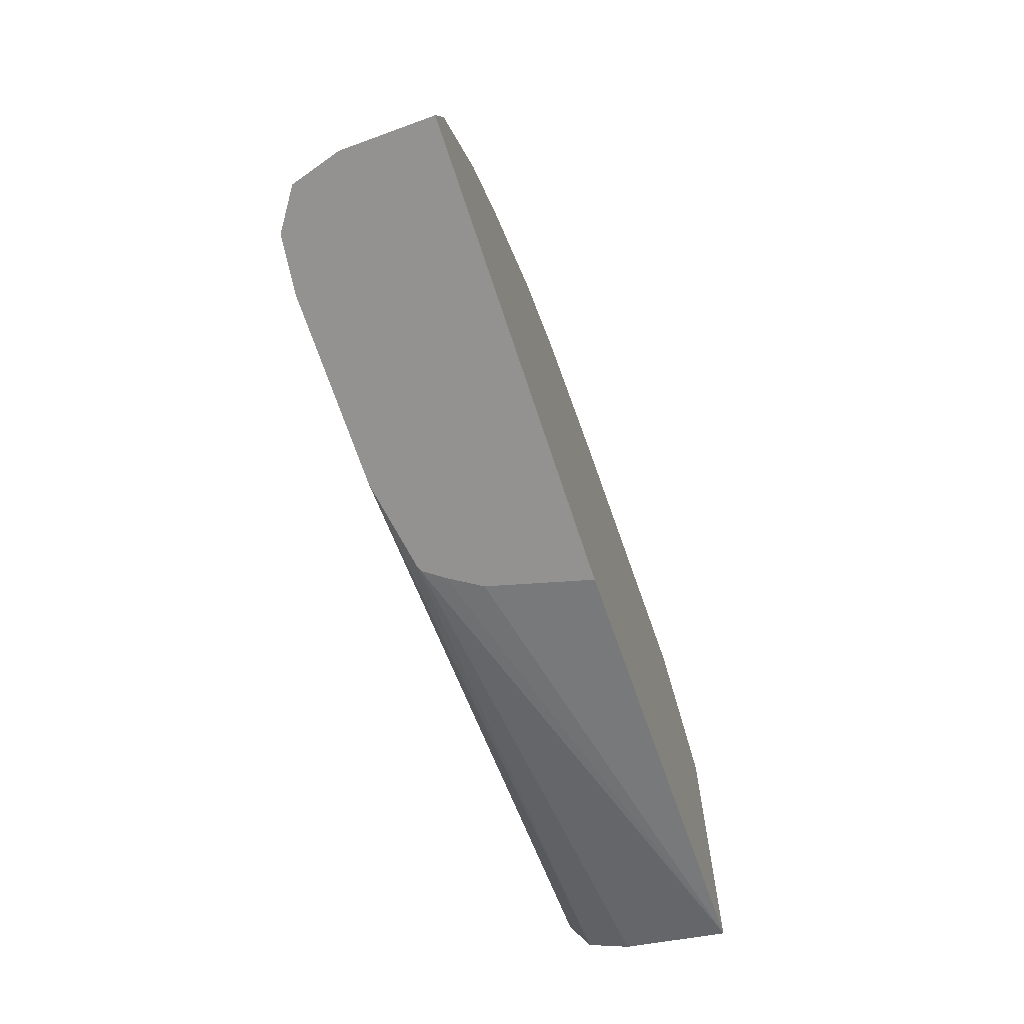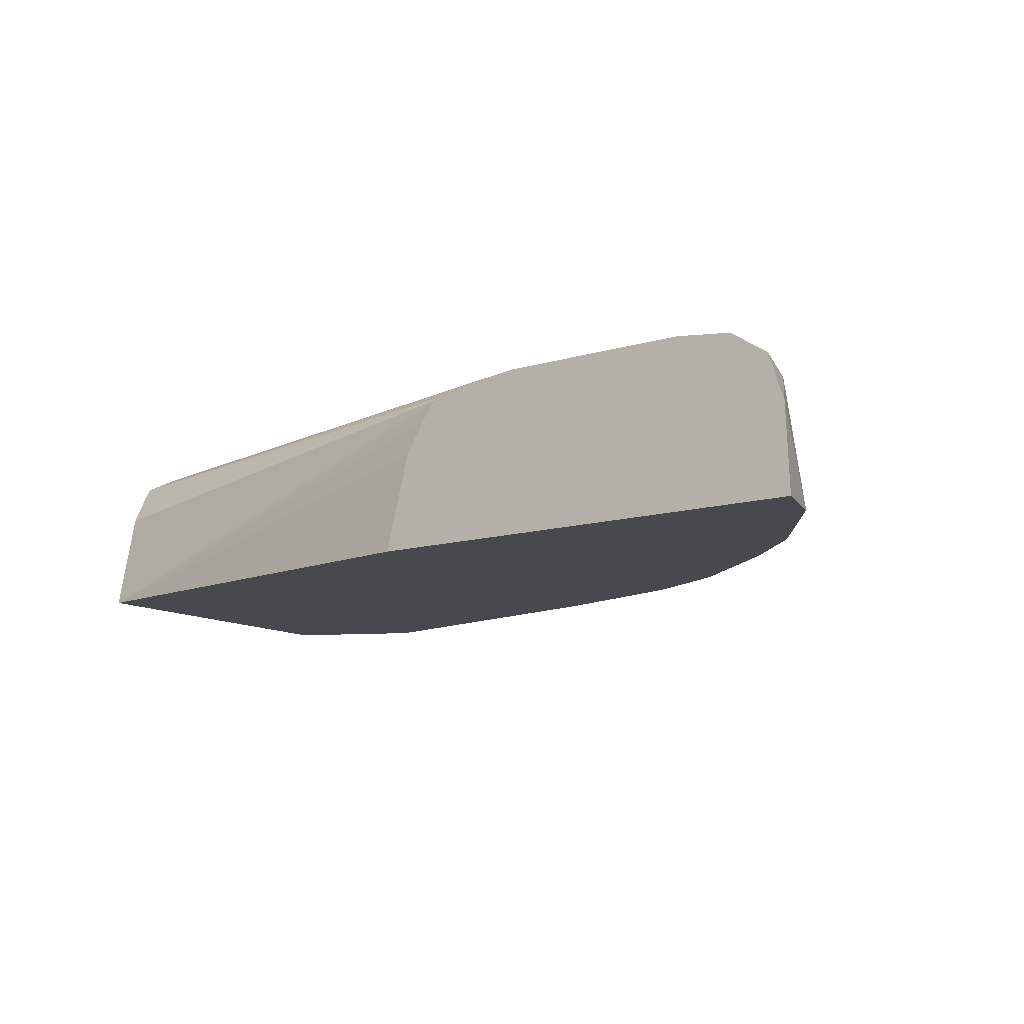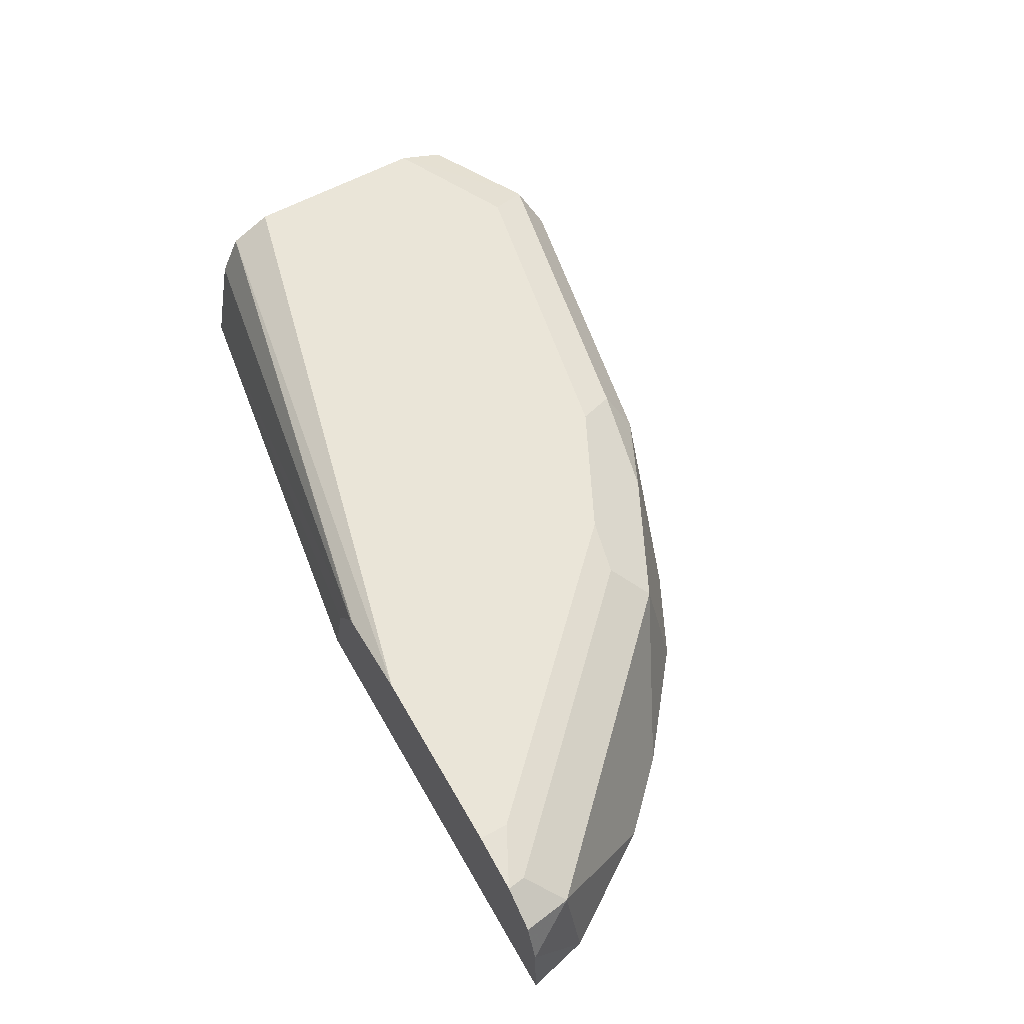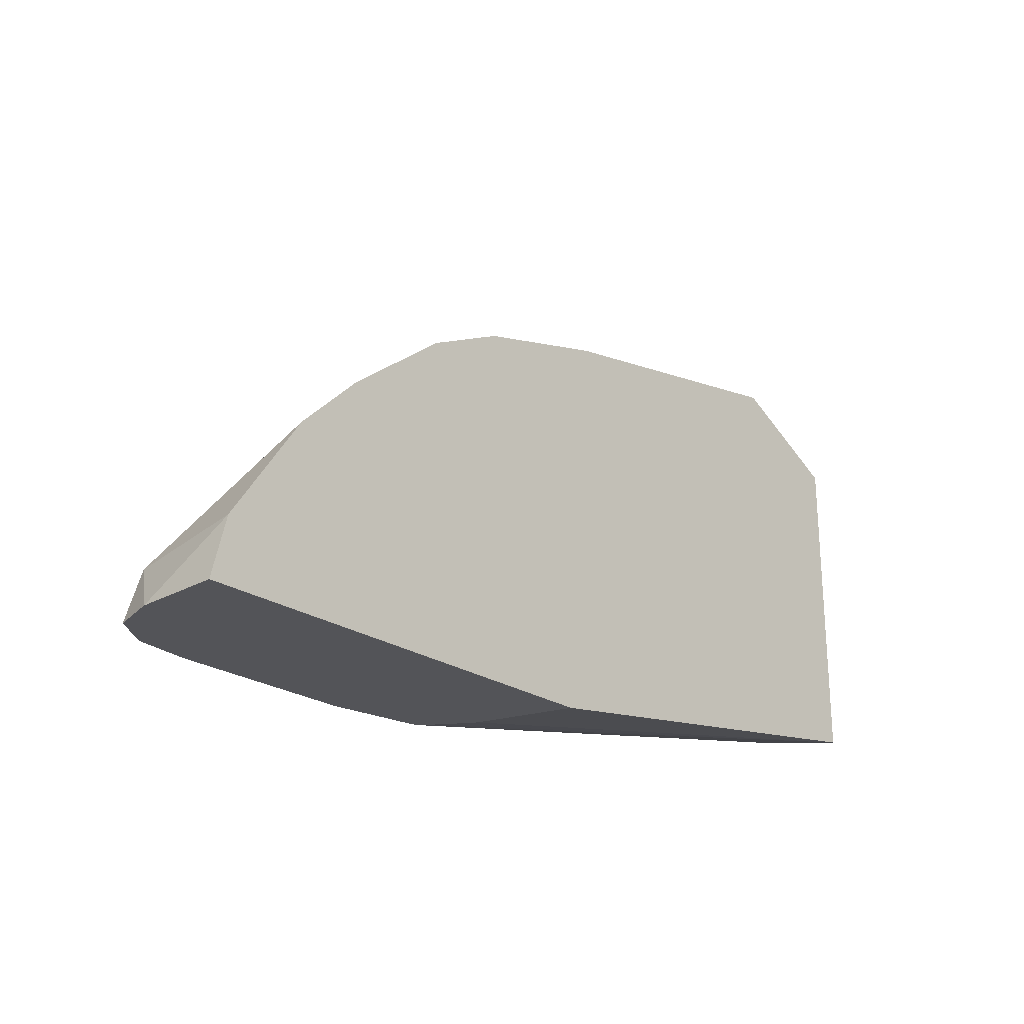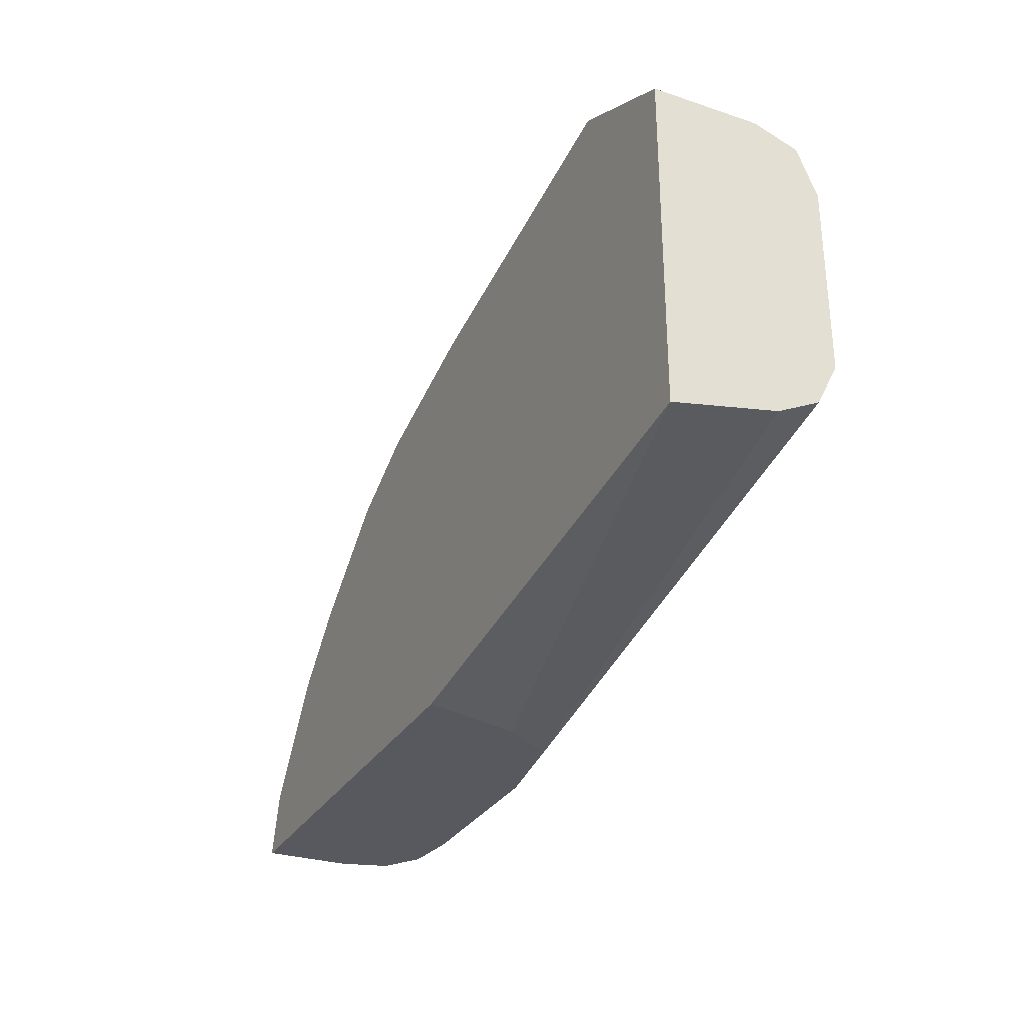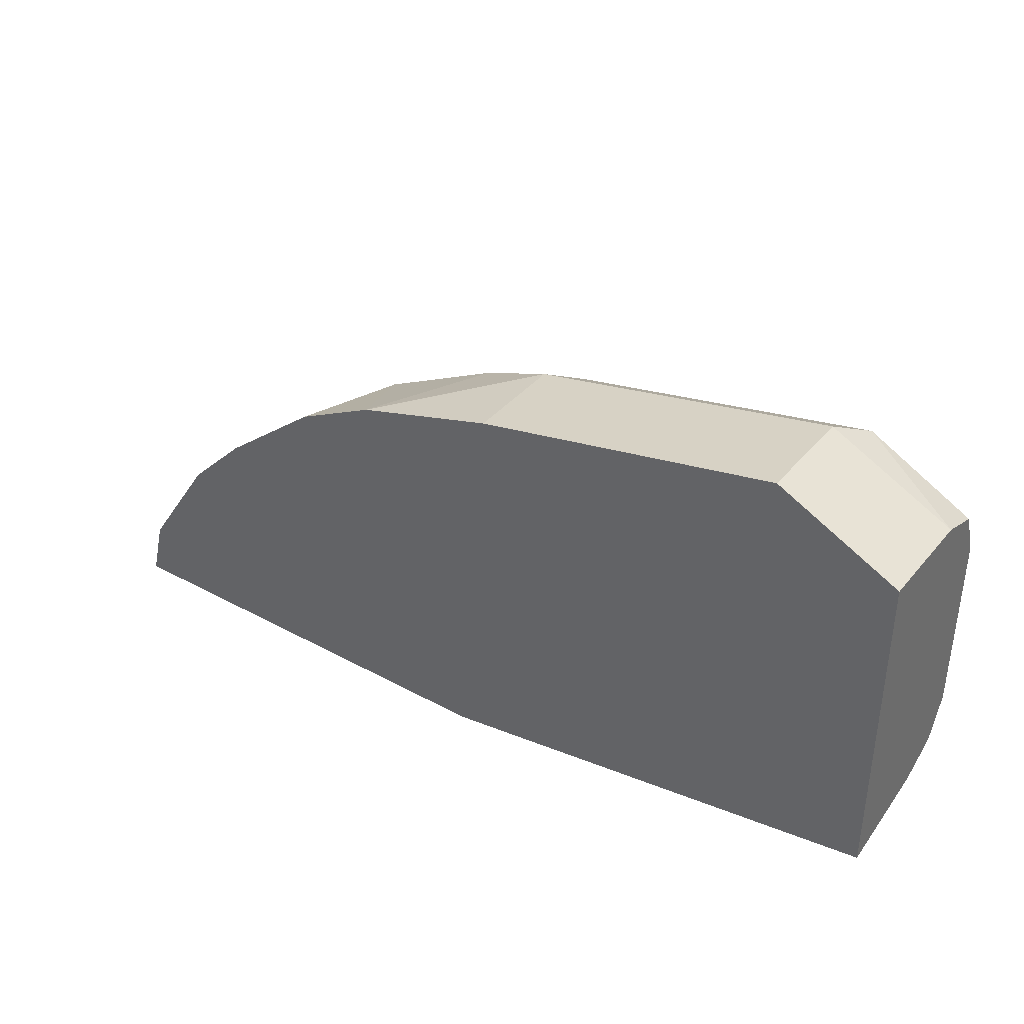
<metadata>
{"format":"obj","ext":"obj","renderer":"f3d","projection":"perspective","resolution":1024,"background":"white","views":[{"elev":-66.4,"azim":108.1,"up":"+Y"},{"elev":-12.1,"azim":35.0,"up":"+Z"},{"elev":59.3,"azim":60.5,"up":"+Z"},{"elev":-23.5,"azim":131.6,"up":"+Y"},{"elev":-30.4,"azim":-115.9,"up":"+Y"},{"elev":37.7,"azim":-145.1,"up":"+Y"}]}
</metadata>
<code>
v 0.006875 0.01891 0.02406
v 0.006875 0.01891 0.0212
v 0.004584 0.01776 0.02406
v 0.006304 0.01833 0.02521
v 0.01547 0.01719 0.02406
v 0.004584 0.01776 0.0212
v 0.01547 0.01719 0.0212
v 0.003833 0.01738 0.0212
v 0.00345 0.01719 0.02406
v 0.005588 0.01805 0.02492
v 0.00345 0.01678 0.02525
v 0.00345 0.01548 0.02578
v 0.006875 0.01719 0.02578
v 0.01547 0.01547 0.02578
v 0.0149 0.01661 0.02521
v 0.01776 0.01604 0.02464
v 0.01947 0.01604 0.0212
v 0.01945 0.01605 0.0212
v 0.00345 0.01719 0.0212
v 0.00345 0.01547 0.02578
v 0.01891 0.01375 0.02578
v 0.0212 0.01432 0.02464
v 0.02176 0.01489 0.0212
v 0.00345 0.008024 0.0212
v 0.00345 0.01031 0.02578
v 0.02234 0.01031 0.02578
v 0.02206 0.01175 0.02549
v 0.02034 0.01346 0.02549
v 0.02463 0.01089 0.02464
v 0.02635 0.01088 0.0212
v 0.02463 0.0126 0.0212
v 0.01637 0.006082 0.0212
v 0.01706 0.006082 0.02393
v 0.01758 0.006082 0.02479
v 0.01798 0.006082 0.02533
v 0.00345 0.008594 0.02406
v 0.00345 0.009175 0.02521
v 0.02062 0.006082 0.02578
v 0.02578 0.006875 0.02578
v 0.02731 0.006082 0.0256
v 0.02549 0.008308 0.02549
v 0.02807 0.007449 0.02464
v 0.02842 0.00779 0.0212
v 0.02884 0.006082 0.0212
v 0.01811 0.006082 0.02538
v 0.00345 0.009168 0.02521
v 0.02578 0.006082 0.02578
v 0.02823 0.006082 0.02499
v 0.02721 0.006589 0.02549
v 0.02835 0.006082 0.02491
v 0.02876 0.006082 0.0236
f 1 2 6
f 1 6 3
f 1 3 4
f 1 4 5
f 1 5 7
f 1 7 2
f 2 7 18
f 2 18 17
f 2 17 23
f 2 23 31
f 2 31 30
f 2 30 43
f 2 43 44
f 2 44 32
f 2 32 24
f 2 24 19
f 2 19 8
f 2 8 6
f 3 6 8
f 3 8 9
f 3 9 4
f 4 9 10
f 4 10 11
f 4 11 12
f 4 12 13
f 4 13 14
f 4 14 15
f 4 15 5
f 5 16 17
f 5 17 18
f 5 18 7
f 5 15 16
f 8 19 9
f 9 19 24
f 9 24 36
f 9 36 46
f 9 46 37
f 9 37 25
f 9 25 20
f 9 20 12
f 9 12 11
f 9 11 10
f 12 20 13
f 13 20 25
f 13 25 38
f 13 38 47
f 13 47 39
f 13 39 26
f 13 26 21
f 13 21 14
f 14 21 22
f 14 22 16
f 14 16 15
f 16 22 17
f 17 22 23
f 21 26 27
f 21 27 28
f 21 28 22
f 22 28 27
f 22 27 29
f 22 29 30
f 22 30 31
f 22 31 23
f 24 32 33
f 24 33 34
f 24 34 35
f 24 35 36
f 25 37 38
f 26 39 40
f 26 40 27
f 27 40 41
f 27 41 42
f 27 42 29
f 29 42 30
f 30 42 43
f 32 44 51
f 32 51 50
f 32 50 48
f 32 48 40
f 32 40 47
f 32 47 38
f 32 38 45
f 32 45 35
f 32 35 34
f 32 34 33
f 35 45 46
f 35 46 36
f 37 46 38
f 38 46 45
f 39 47 40
f 40 48 42
f 40 42 49
f 40 49 41
f 41 49 42
f 42 48 50
f 42 50 51
f 42 51 43
f 43 51 44

</code>
